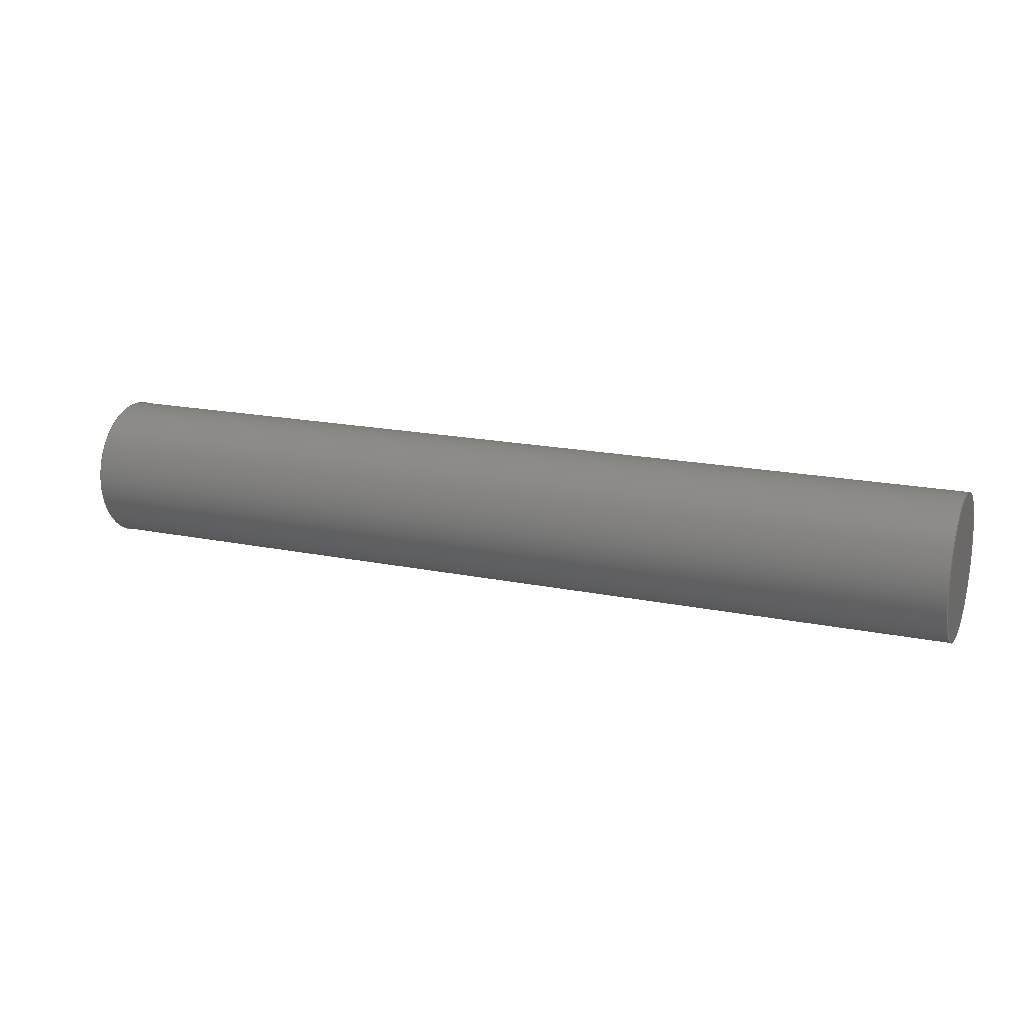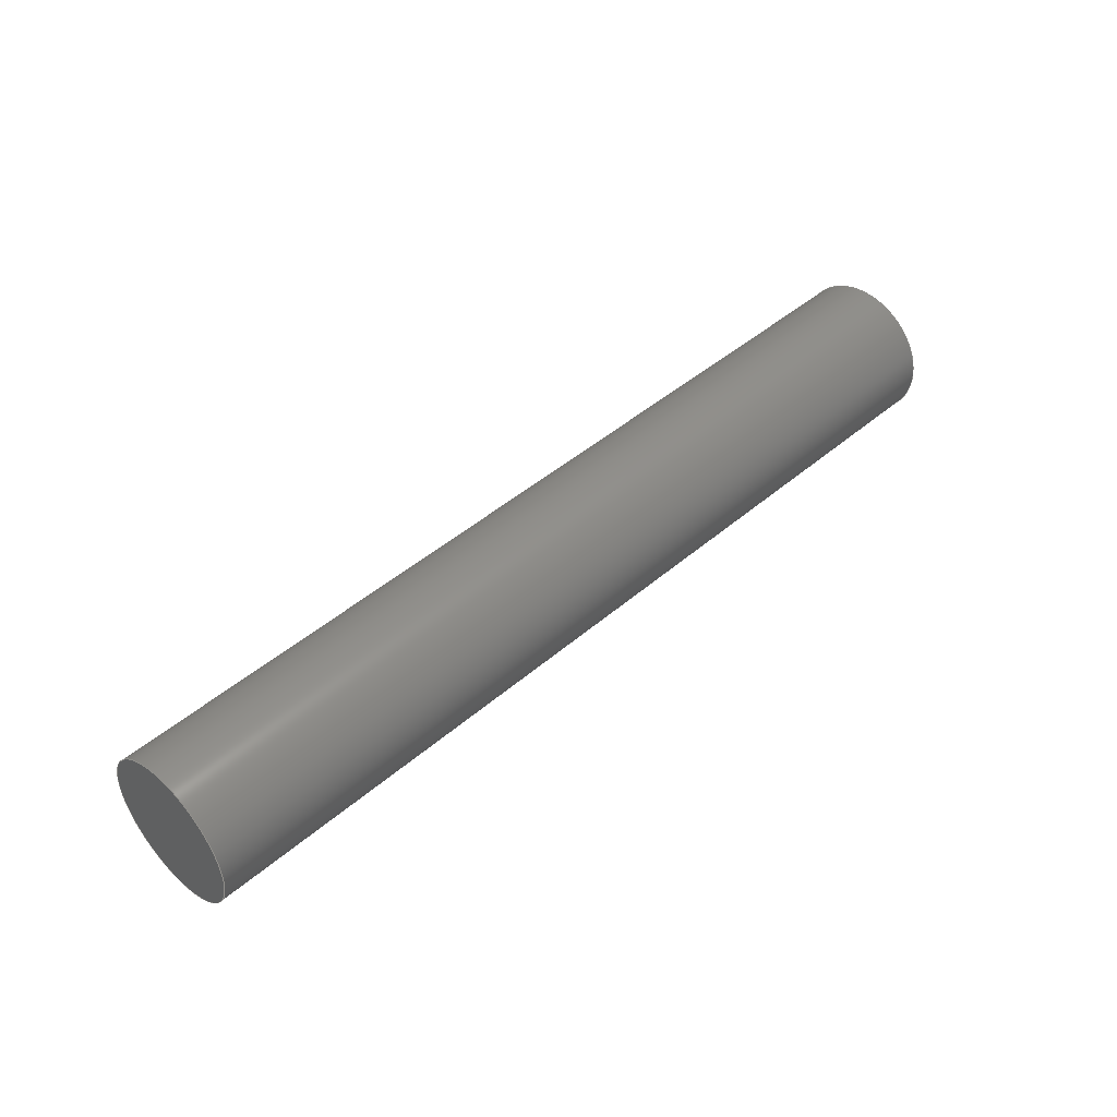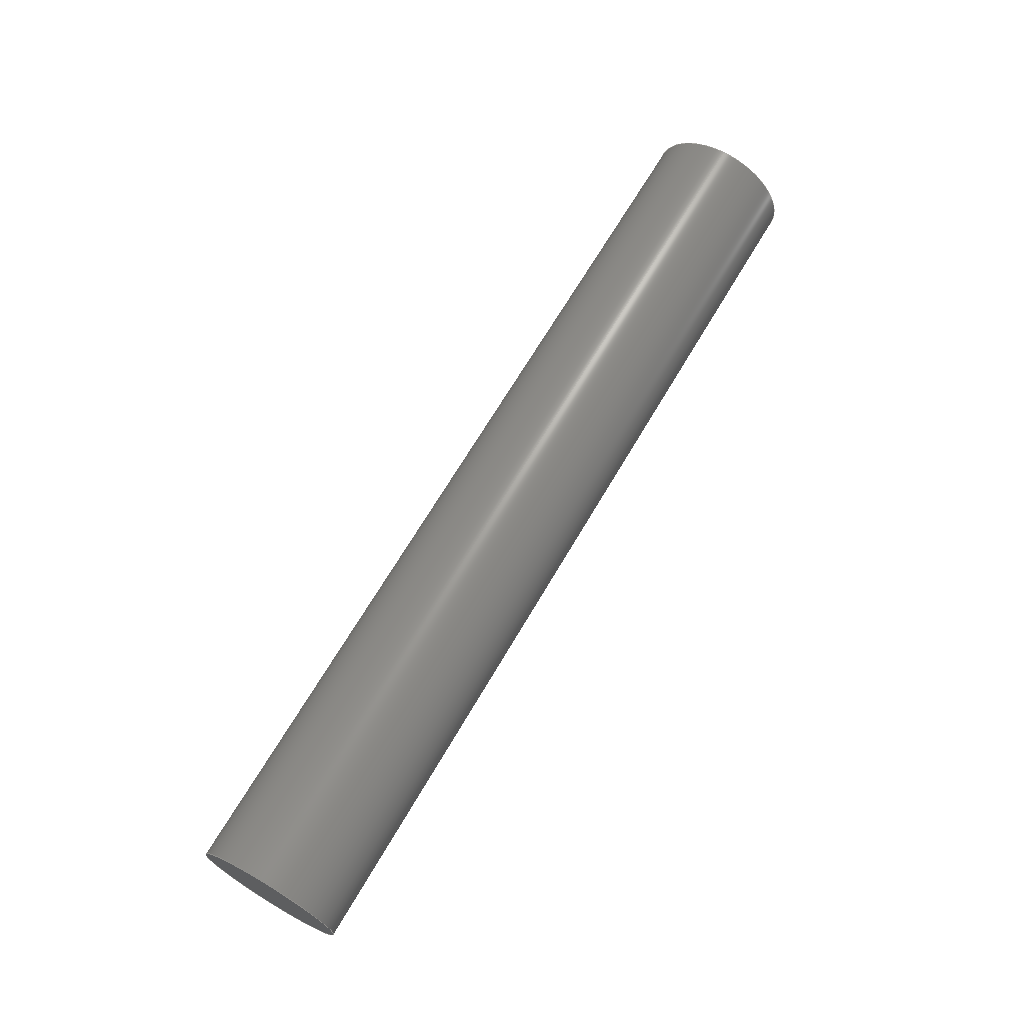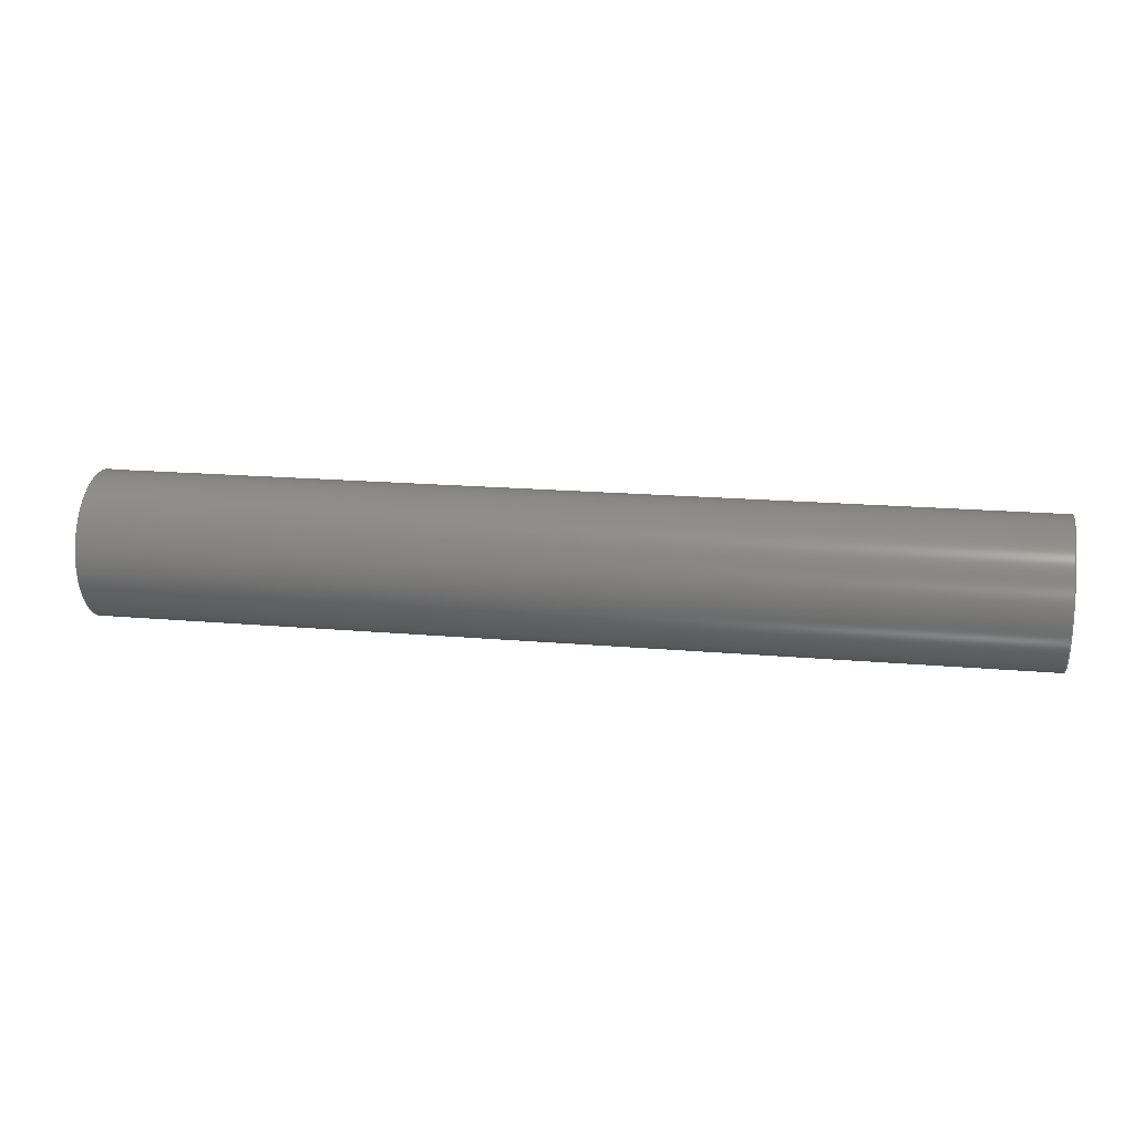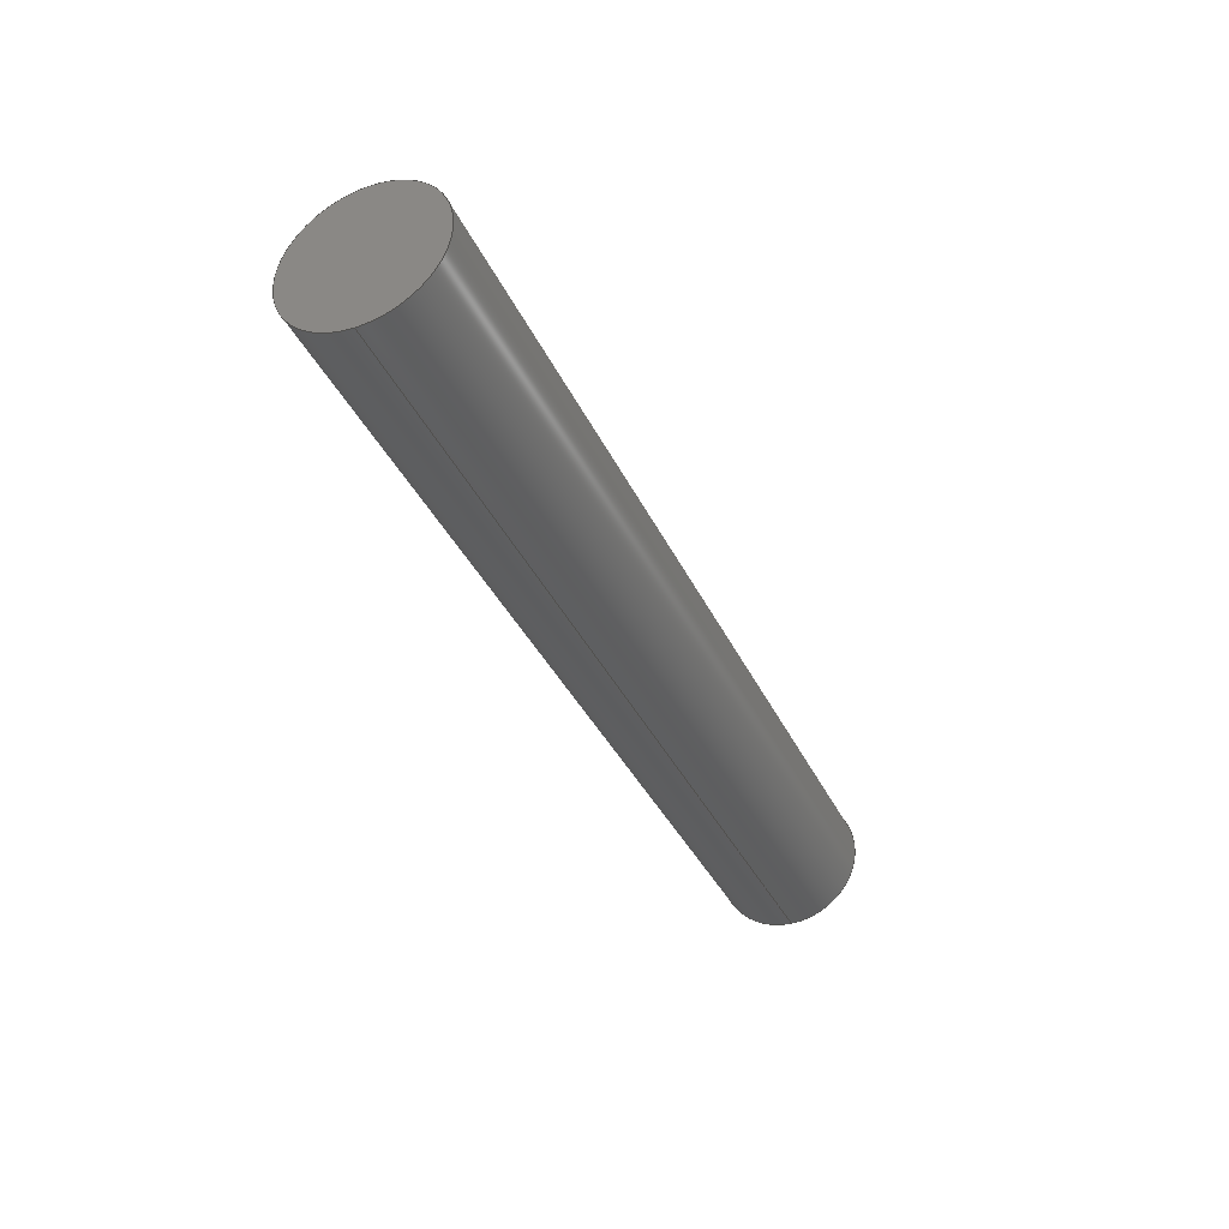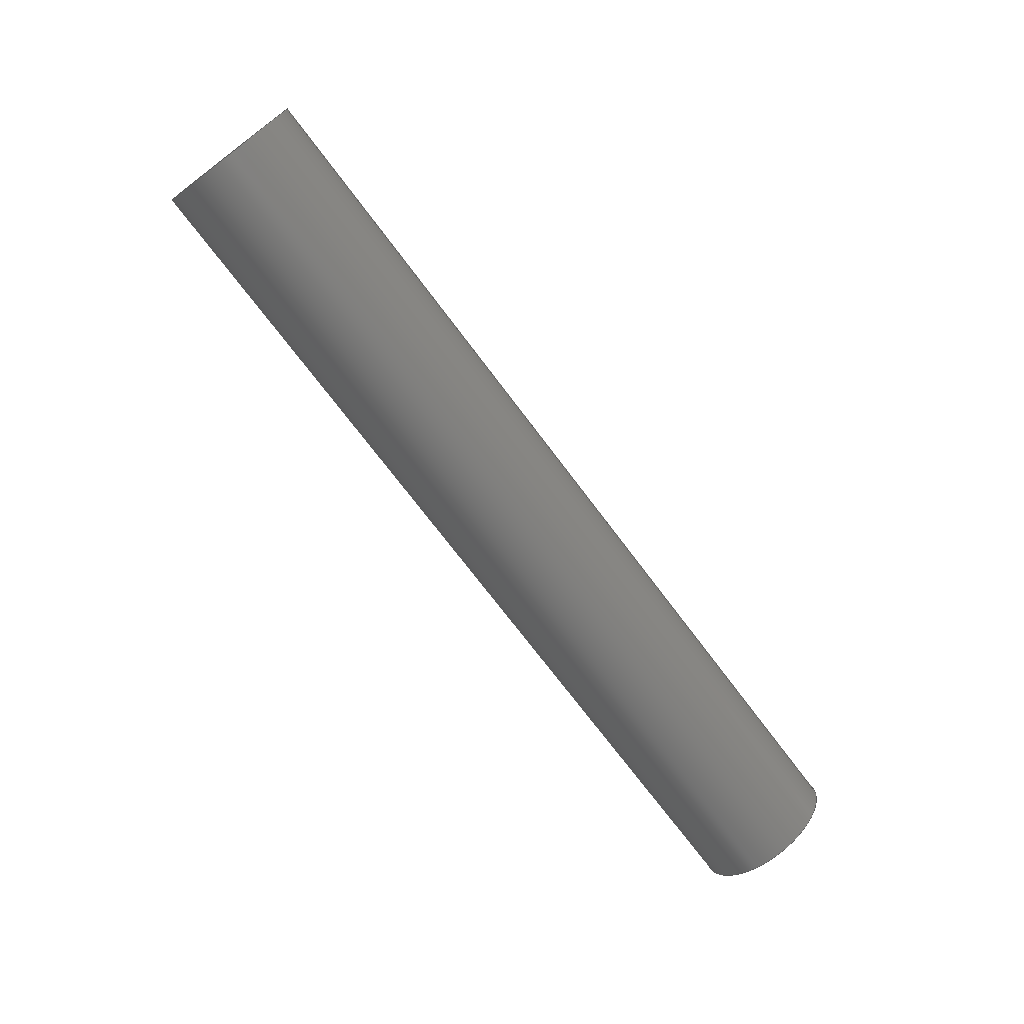
<metadata>
{"format":"step","ext":"stp","renderer":"f3d","projection":"perspective","resolution":1024,"background":"white","views":[{"elev":17.6,"azim":22.3,"up":"+Y"},{"elev":44.5,"azim":-45.1,"up":"+Z"},{"elev":67.2,"azim":-59.7,"up":"+Z"},{"elev":17.8,"azim":9.9,"up":"+Z"},{"elev":-37.0,"azim":-67.1,"up":"+Z"},{"elev":-72.0,"azim":126.9,"up":"+Y"}]}
</metadata>
<code>
ISO-10303-21;
DATA;
#1=SHAPE_REPRESENTATION_RELATIONSHIP('','',#77,#13);
#2=COLOUR_RGB('',0.4118,0.4118,0.4118);
#3=FILL_AREA_STYLE_COLOUR('',#2);
#4=FILL_AREA_STYLE('',(#3));
#5=SURFACE_STYLE_FILL_AREA(#4);
#6=SURFACE_SIDE_STYLE('Shell',(#5));
#7=SURFACE_STYLE_USAGE(.BOTH.,#6);
#8=MECHANICAL_DESIGN_GEOMETRIC_PRESENTATION_REPRESENTATION('',(#10),#76);
#9=PRESENTATION_STYLE_ASSIGNMENT((#7));
#10=STYLED_ITEM('',(#9),#12);
#11=PRESENTATION_LAYER_ASSIGNMENT('Propeller_Shaft','',(#12));
#12=MANIFOLD_SOLID_BREP('Shell',#14);
#13=ADVANCED_BREP_SHAPE_REPRESENTATION('brep_rep_0',(#12,#79),#76);
#14=CLOSED_SHELL('',(#15,#16,#17,#18));
#15=ADVANCED_FACE('',(#19),#57,.T.);
#16=ADVANCED_FACE('',(#20),#55,.T.);
#17=ADVANCED_FACE('',(#21),#58,.T.);
#18=ADVANCED_FACE('',(#22),#56,.T.);
#19=FACE_OUTER_BOUND('',#23,.T.);
#20=FACE_OUTER_BOUND('',#24,.T.);
#21=FACE_OUTER_BOUND('',#25,.T.);
#22=FACE_OUTER_BOUND('',#26,.T.);
#23=EDGE_LOOP('',(#27,#28));
#24=EDGE_LOOP('',(#29,#30,#31,#32));
#25=EDGE_LOOP('',(#33,#34));
#26=EDGE_LOOP('',(#35,#36,#37,#38));
#27=ORIENTED_EDGE('',*,*,#41,.T.);
#28=ORIENTED_EDGE('',*,*,#44,.T.);
#29=ORIENTED_EDGE('',*,*,#42,.T.);
#30=ORIENTED_EDGE('',*,*,#41,.F.);
#31=ORIENTED_EDGE('',*,*,#40,.F.);
#32=ORIENTED_EDGE('',*,*,#39,.T.);
#33=ORIENTED_EDGE('',*,*,#43,.F.);
#34=ORIENTED_EDGE('',*,*,#39,.F.);
#35=ORIENTED_EDGE('',*,*,#43,.T.);
#36=ORIENTED_EDGE('',*,*,#40,.T.);
#37=ORIENTED_EDGE('',*,*,#44,.F.);
#38=ORIENTED_EDGE('',*,*,#42,.F.);
#39=EDGE_CURVE('',#52,#53,#45,.T.);
#40=EDGE_CURVE('',#52,#51,#46,.T.);
#41=EDGE_CURVE('',#51,#54,#47,.T.);
#42=EDGE_CURVE('',#53,#54,#48,.T.);
#43=EDGE_CURVE('',#53,#52,#49,.T.);
#44=EDGE_CURVE('',#54,#51,#50,.T.);
#45=(
BOUNDED_CURVE()
B_SPLINE_CURVE(2,(#117,#118,#119,#120,#121),.UNSPECIFIED.,.F.,.F.)
B_SPLINE_CURVE_WITH_KNOTS((3,2,3),(-1508,-1131,-754),
 .UNSPECIFIED.)
CURVE()
GEOMETRIC_REPRESENTATION_ITEM()
RATIONAL_B_SPLINE_CURVE((1,0.7071,1,0.7071,1))
REPRESENTATION_ITEM('')
);
#46=(
BOUNDED_CURVE()
B_SPLINE_CURVE(1,(#122,#123),.UNSPECIFIED.,.F.,.F.)
B_SPLINE_CURVE_WITH_KNOTS((2,2),(0,3063),.UNSPECIFIED.)
CURVE()
GEOMETRIC_REPRESENTATION_ITEM()
RATIONAL_B_SPLINE_CURVE((1,1))
REPRESENTATION_ITEM('')
);
#47=(
BOUNDED_CURVE()
B_SPLINE_CURVE(2,(#124,#125,#126,#127,#128),.UNSPECIFIED.,.F.,.F.)
B_SPLINE_CURVE_WITH_KNOTS((3,2,3),(-1508,-1131,-754),
 .UNSPECIFIED.)
CURVE()
GEOMETRIC_REPRESENTATION_ITEM()
RATIONAL_B_SPLINE_CURVE((1,0.7071,1,0.7071,1))
REPRESENTATION_ITEM('')
);
#48=(
BOUNDED_CURVE()
B_SPLINE_CURVE(1,(#129,#130),.UNSPECIFIED.,.F.,.F.)
B_SPLINE_CURVE_WITH_KNOTS((2,2),(0,3063),.UNSPECIFIED.)
CURVE()
GEOMETRIC_REPRESENTATION_ITEM()
RATIONAL_B_SPLINE_CURVE((1,1))
REPRESENTATION_ITEM('')
);
#49=(
BOUNDED_CURVE()
B_SPLINE_CURVE(2,(#131,#132,#133,#134,#135),.UNSPECIFIED.,.F.,.F.)
B_SPLINE_CURVE_WITH_KNOTS((3,2,3),(-754,-377,0),
 .UNSPECIFIED.)
CURVE()
GEOMETRIC_REPRESENTATION_ITEM()
RATIONAL_B_SPLINE_CURVE((1,0.7071,1,0.7071,1))
REPRESENTATION_ITEM('')
);
#50=(
BOUNDED_CURVE()
B_SPLINE_CURVE(2,(#136,#137,#138,#139,#140),.UNSPECIFIED.,.F.,.F.)
B_SPLINE_CURVE_WITH_KNOTS((3,2,3),(-754,-377,
0),.UNSPECIFIED.)
CURVE()
GEOMETRIC_REPRESENTATION_ITEM()
RATIONAL_B_SPLINE_CURVE((1,0.7071,1,0.7071,1))
REPRESENTATION_ITEM('')
);
#51=VERTEX_POINT('',#113);
#52=VERTEX_POINT('',#114);
#53=VERTEX_POINT('',#115);
#54=VERTEX_POINT('',#116);
#55=(
BOUNDED_SURFACE()
B_SPLINE_SURFACE(2,1,((#89,#90),(#91,#92),(#93,#94),(#95,#96),(#97,
#98)),.UNSPECIFIED.,.F.,.F.,.F.)
B_SPLINE_SURFACE_WITH_KNOTS((3,2,3),(2,2),(-1508,-1131,
-754),(0,3063),.UNSPECIFIED.)
GEOMETRIC_REPRESENTATION_ITEM()
RATIONAL_B_SPLINE_SURFACE(((1,1),(0.7071,0.7071),
(1,1),(0.7071,0.7071),(1,1)))
REPRESENTATION_ITEM('')
SURFACE()
);
#56=(
BOUNDED_SURFACE()
B_SPLINE_SURFACE(2,1,((#103,#104),(#105,#106),(#107,#108),(#109,#110),(#111,
#112)),.UNSPECIFIED.,.F.,.F.,.F.)
B_SPLINE_SURFACE_WITH_KNOTS((3,2,3),(2,2),(-754,-377,
0),(0,3063),.UNSPECIFIED.)
GEOMETRIC_REPRESENTATION_ITEM()
RATIONAL_B_SPLINE_SURFACE(((1,1),(0.7071,0.7071),
(1,1),(0.7071,0.7071),(1,1)))
REPRESENTATION_ITEM('')
SURFACE()
);
#57=B_SPLINE_SURFACE_WITH_KNOTS('',1,1,((#85,#86),(#87,#88)),
 .UNSPECIFIED.,.F.,.F.,.F.,(2,2),(2,2),(-300,300),(-300,300),
 .UNSPECIFIED.);
#58=B_SPLINE_SURFACE_WITH_KNOTS('',1,1,((#99,#100),(#101,#102)),
 .UNSPECIFIED.,.F.,.F.,.F.,(2,2),(2,2),(-300,300),(-300,300),
 .UNSPECIFIED.);
#59=SHAPE_DEFINITION_REPRESENTATION(#60,#77);
#60=PRODUCT_DEFINITION_SHAPE('Document','',#62);
#61=PRODUCT_DEFINITION_CONTEXT('3D Mechanical Parts',#66,'design');
#62=PRODUCT_DEFINITION('A','First version',#63,#61);
#63=PRODUCT_DEFINITION_FORMATION_WITH_SPECIFIED_SOURCE('A',
'First version',#68,.MADE.);
#64=PRODUCT_RELATED_PRODUCT_CATEGORY('tool','tool',(#68));
#65=APPLICATION_PROTOCOL_DEFINITION('Draft International Standard',
'automotive_design',1999,#66);
#66=APPLICATION_CONTEXT(
'data for automotive mechanical design processes');
#67=PRODUCT_CONTEXT('3D Mechanical Parts',#66,'mechanical');
#68=PRODUCT('Document','Document','Rhino converted to STEP',(#67));
#69=(
LENGTH_UNIT()
NAMED_UNIT(*)
SI_UNIT($,.METRE.)
);
#70=(
NAMED_UNIT(*)
PLANE_ANGLE_UNIT()
SI_UNIT($,.RADIAN.)
);
#71=DIMENSIONAL_EXPONENTS(0,0,0,0,0,0,0);
#72=PLANE_ANGLE_MEASURE_WITH_UNIT(PLANE_ANGLE_MEASURE(0.01745),#70);
#73=(
CONVERSION_BASED_UNIT('DEGREES',#72)
NAMED_UNIT(#71)
PLANE_ANGLE_UNIT()
);
#74=(
NAMED_UNIT(*)
SI_UNIT($,.STERADIAN.)
SOLID_ANGLE_UNIT()
);
#75=UNCERTAINTY_MEASURE_WITH_UNIT(LENGTH_MEASURE(0.0001),#69,
'DISTANCE_ACCURACY_VALUE',
'Maximum model space distance between geometric entities at asserted c
onnectivities');
#76=(
GEOMETRIC_REPRESENTATION_CONTEXT(3)
GLOBAL_UNCERTAINTY_ASSIGNED_CONTEXT((#75))
GLOBAL_UNIT_ASSIGNED_CONTEXT((#74,#73,#69))
REPRESENTATION_CONTEXT('ID1','3D')
);
#77=SHAPE_REPRESENTATION('Document',(#78,#79),#76);
#78=AXIS2_PLACEMENT_3D('',#84,#80,#81);
#79=AXIS2_PLACEMENT_3D('',#141,#82,#83);
#80=DIRECTION('',(0,0,1));
#81=DIRECTION('',(1,0,0));
#82=DIRECTION('',(0,0,1));
#83=DIRECTION('',(1,0,0));
#84=CARTESIAN_POINT('',(0,0,0));
#85=CARTESIAN_POINT('',(7.388,0.3,3.775));
#86=CARTESIAN_POINT('',(7.388,0.3,3.175));
#87=CARTESIAN_POINT('',(7.388,-0.3,3.775));
#88=CARTESIAN_POINT('',(7.388,-0.3,3.175));
#89=CARTESIAN_POINT('',(4.325,0,3.235));
#90=CARTESIAN_POINT('',(7.388,0,3.235));
#91=CARTESIAN_POINT('',(4.325,0.24,3.235));
#92=CARTESIAN_POINT('',(7.388,0.24,3.235));
#93=CARTESIAN_POINT('',(4.325,0.24,3.475));
#94=CARTESIAN_POINT('',(7.388,0.24,3.475));
#95=CARTESIAN_POINT('',(4.325,0.24,3.715));
#96=CARTESIAN_POINT('',(7.388,0.24,3.715));
#97=CARTESIAN_POINT('',(4.325,-2.939e-17,3.715));
#98=CARTESIAN_POINT('',(7.388,-2.939e-17,3.715));
#99=CARTESIAN_POINT('',(4.325,0.3,3.775));
#100=CARTESIAN_POINT('',(4.325,-0.3,3.775));
#101=CARTESIAN_POINT('',(4.325,0.3,3.175));
#102=CARTESIAN_POINT('',(4.325,-0.3,3.175));
#103=CARTESIAN_POINT('',(4.325,-2.939e-17,3.715));
#104=CARTESIAN_POINT('',(7.388,-2.939e-17,3.715));
#105=CARTESIAN_POINT('',(4.325,-0.24,3.715));
#106=CARTESIAN_POINT('',(7.388,-0.24,3.715));
#107=CARTESIAN_POINT('',(4.325,-0.24,3.475));
#108=CARTESIAN_POINT('',(7.388,-0.24,3.475));
#109=CARTESIAN_POINT('',(4.325,-0.24,3.235));
#110=CARTESIAN_POINT('',(7.388,-0.24,3.235));
#111=CARTESIAN_POINT('',(4.325,0,3.235));
#112=CARTESIAN_POINT('',(7.388,0,3.235));
#113=CARTESIAN_POINT('',(7.388,0,3.235));
#114=CARTESIAN_POINT('',(4.325,0,3.235));
#115=CARTESIAN_POINT('',(4.325,-2.939e-17,3.715));
#116=CARTESIAN_POINT('',(7.388,1.753e-16,3.715));
#117=CARTESIAN_POINT('',(4.325,0,3.235));
#118=CARTESIAN_POINT('',(4.325,0.24,3.235));
#119=CARTESIAN_POINT('',(4.325,0.24,3.475));
#120=CARTESIAN_POINT('',(4.325,0.24,3.715));
#121=CARTESIAN_POINT('',(4.325,-2.939e-17,3.715));
#122=CARTESIAN_POINT('',(4.325,0,3.235));
#123=CARTESIAN_POINT('',(7.388,0,3.235));
#124=CARTESIAN_POINT('',(7.388,0,3.235));
#125=CARTESIAN_POINT('',(7.388,0.24,3.235));
#126=CARTESIAN_POINT('',(7.388,0.24,3.475));
#127=CARTESIAN_POINT('',(7.388,0.24,3.715));
#128=CARTESIAN_POINT('',(7.388,1.753e-16,3.715));
#129=CARTESIAN_POINT('',(4.325,-2.939e-17,3.715));
#130=CARTESIAN_POINT('',(7.388,-2.939e-17,3.715));
#131=CARTESIAN_POINT('',(4.325,-2.939e-17,3.715));
#132=CARTESIAN_POINT('',(4.325,-0.24,3.715));
#133=CARTESIAN_POINT('',(4.325,-0.24,3.475));
#134=CARTESIAN_POINT('',(4.325,-0.24,3.235));
#135=CARTESIAN_POINT('',(4.325,0,3.235));
#136=CARTESIAN_POINT('',(7.388,1.753e-16,3.715));
#137=CARTESIAN_POINT('',(7.388,-0.24,3.715));
#138=CARTESIAN_POINT('',(7.388,-0.24,3.475));
#139=CARTESIAN_POINT('',(7.388,-0.24,3.235));
#140=CARTESIAN_POINT('',(7.388,0,3.235));
#141=CARTESIAN_POINT('',(0,0,0));
ENDSEC;
END-ISO-10303-21;

</code>
